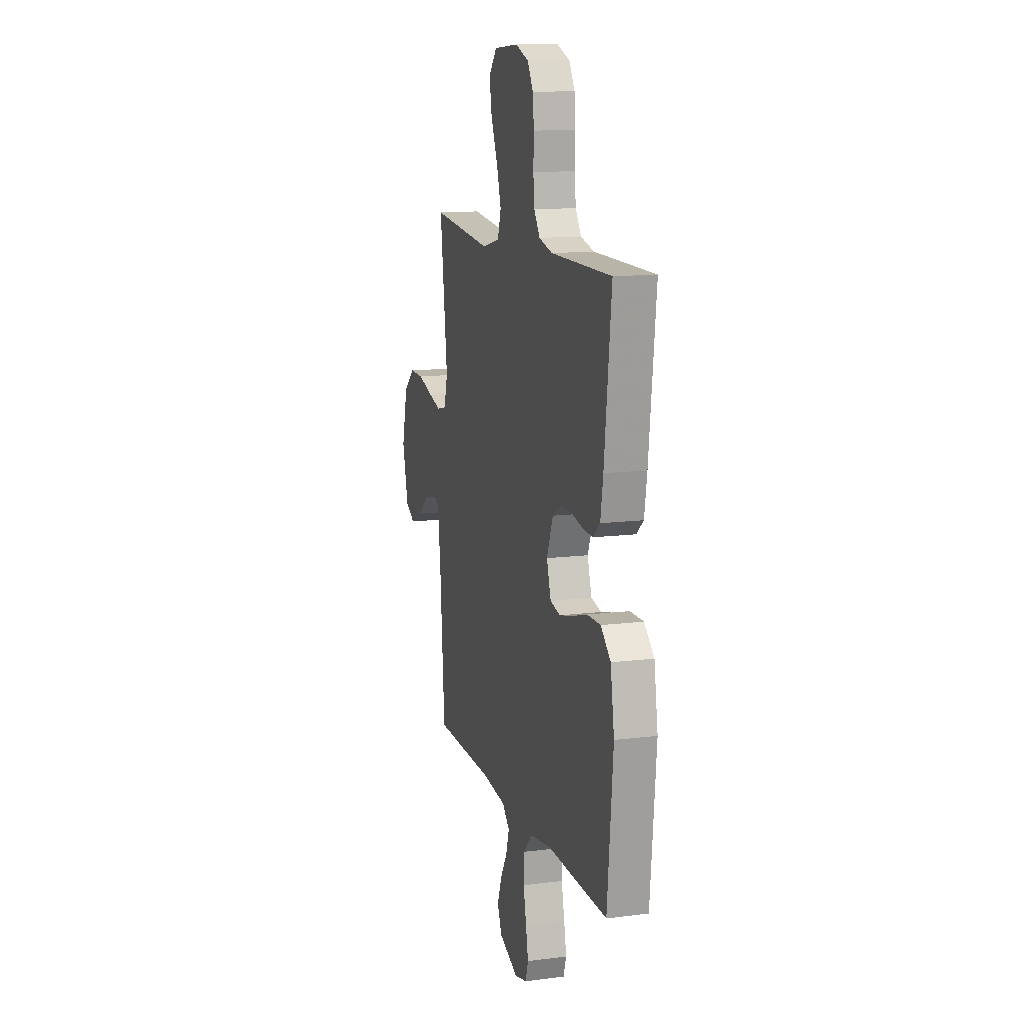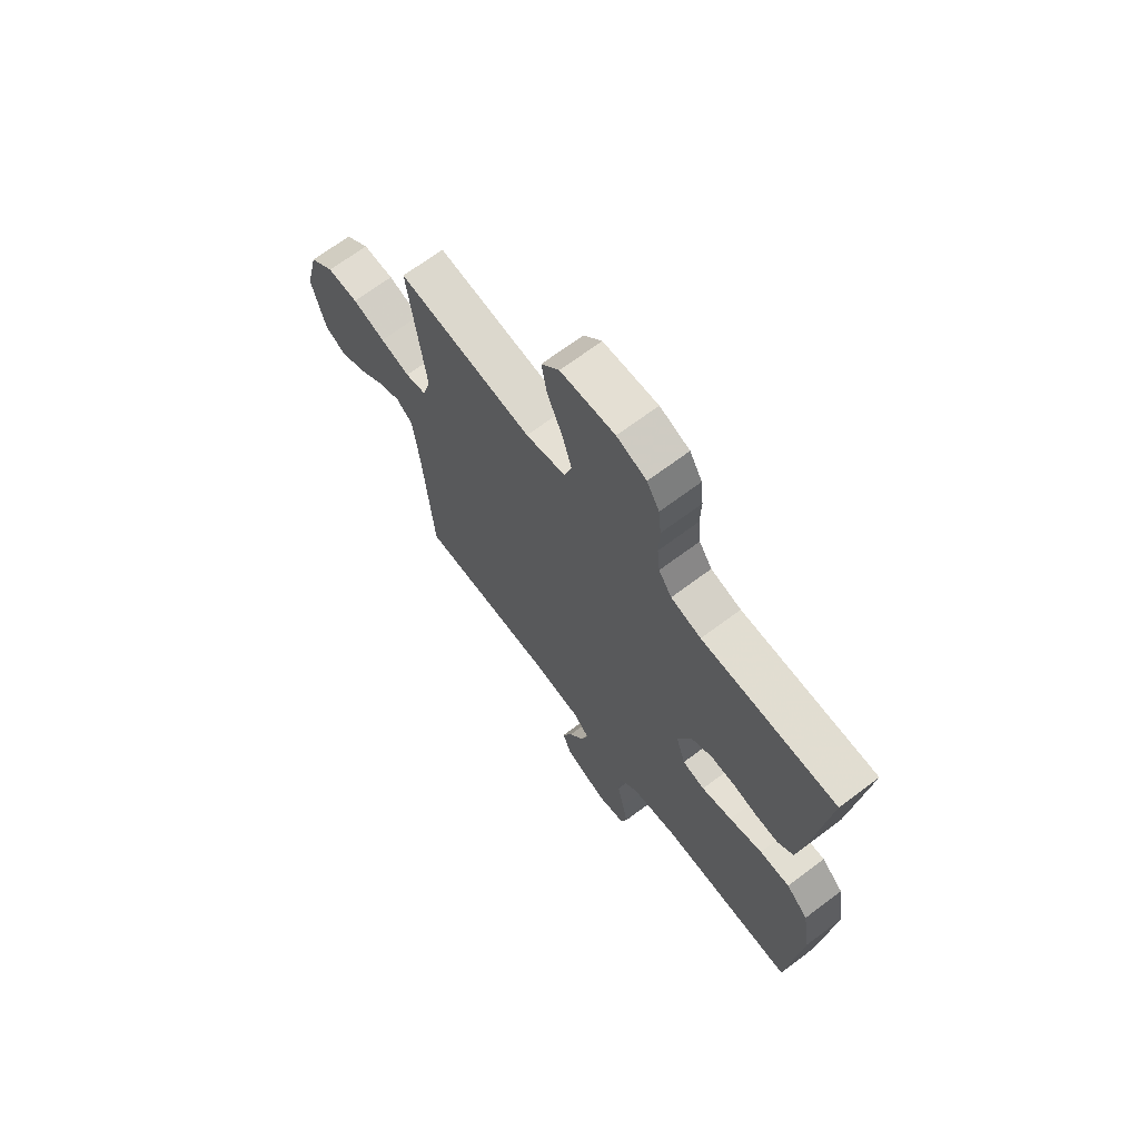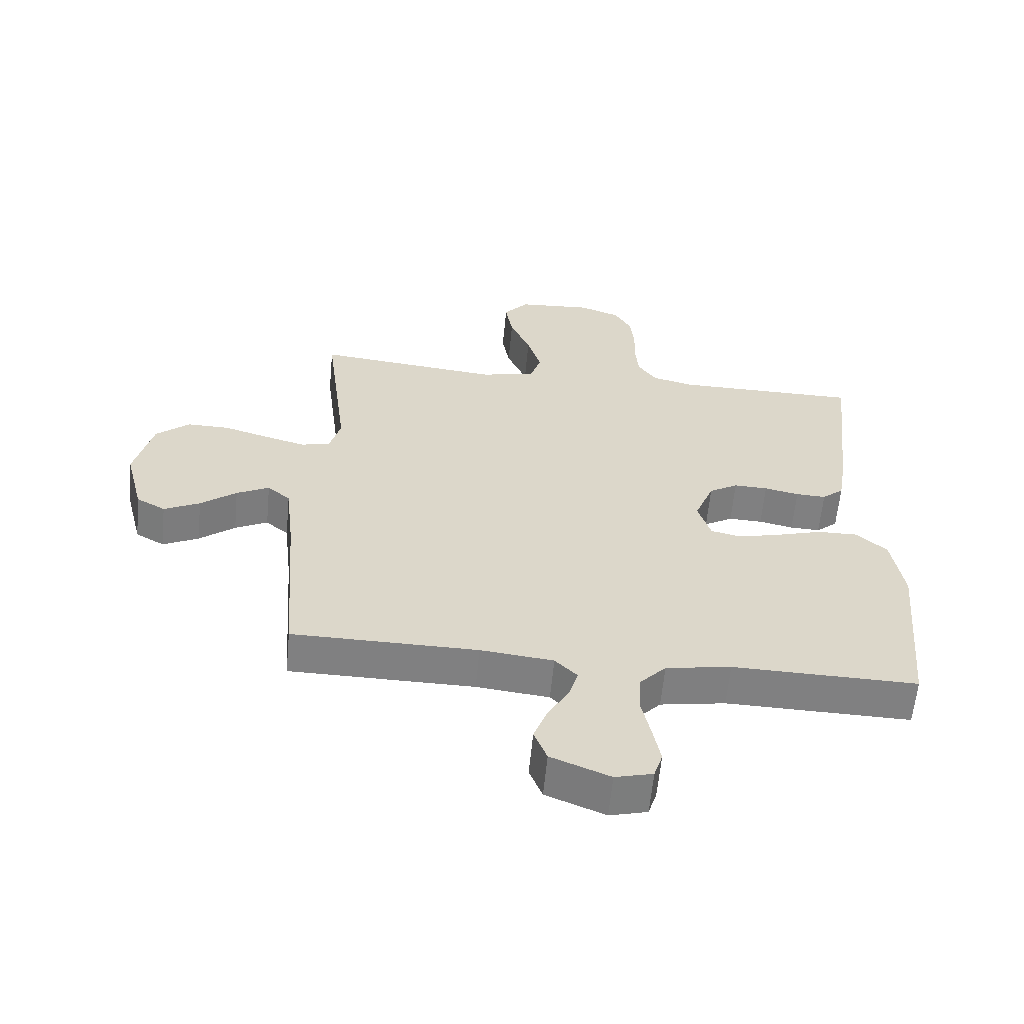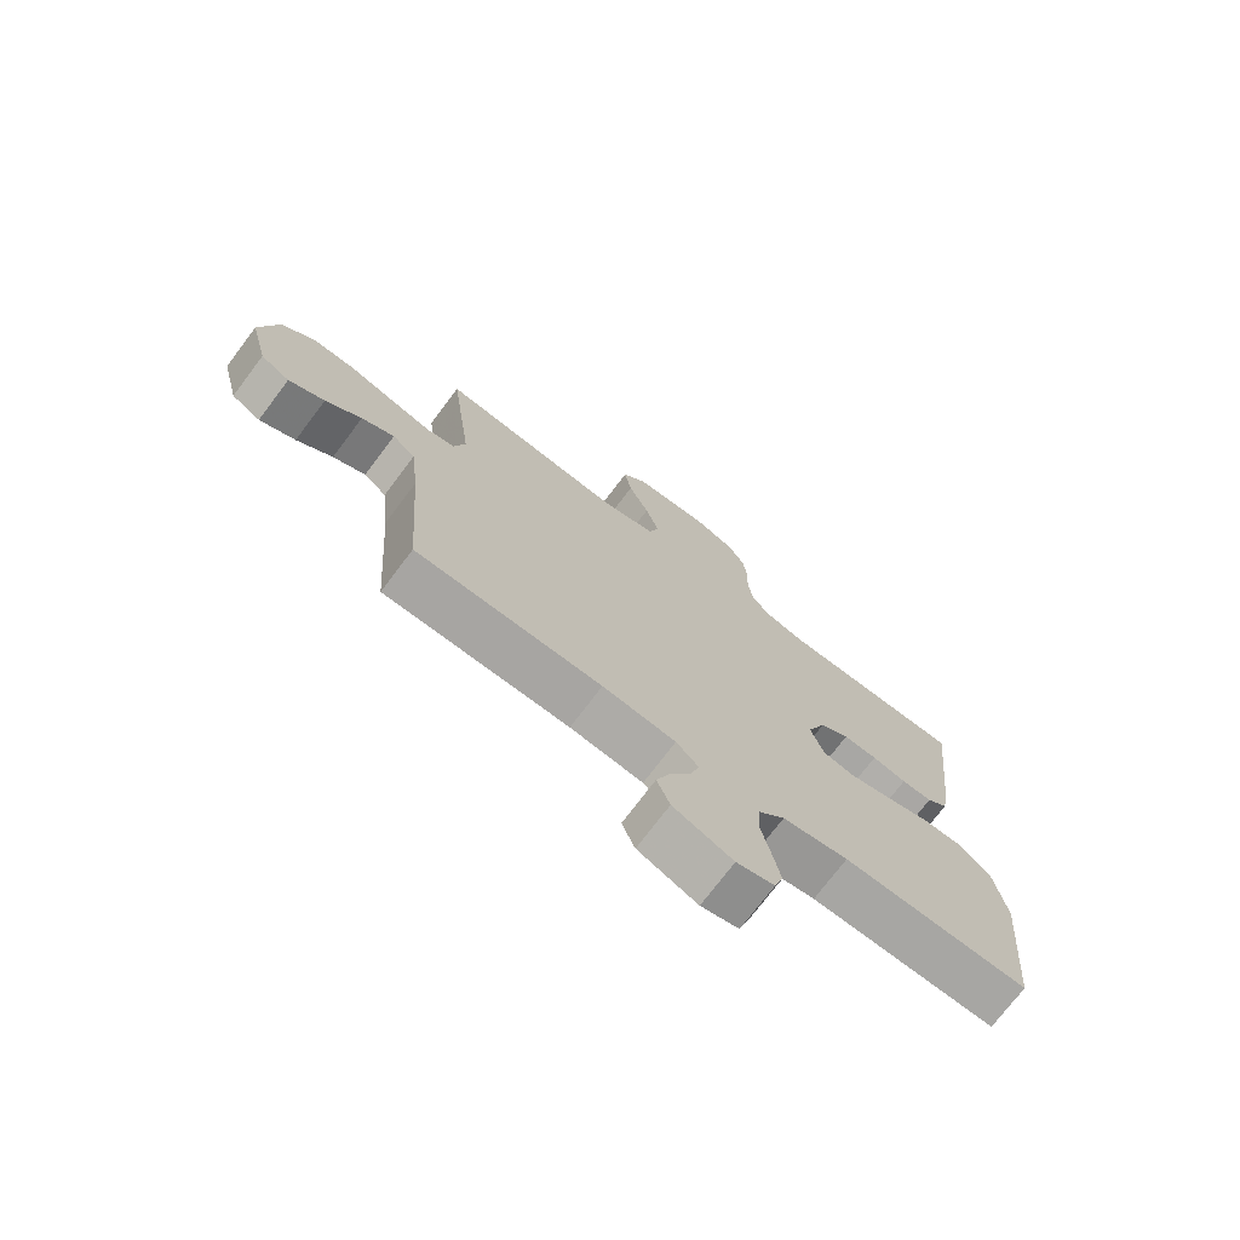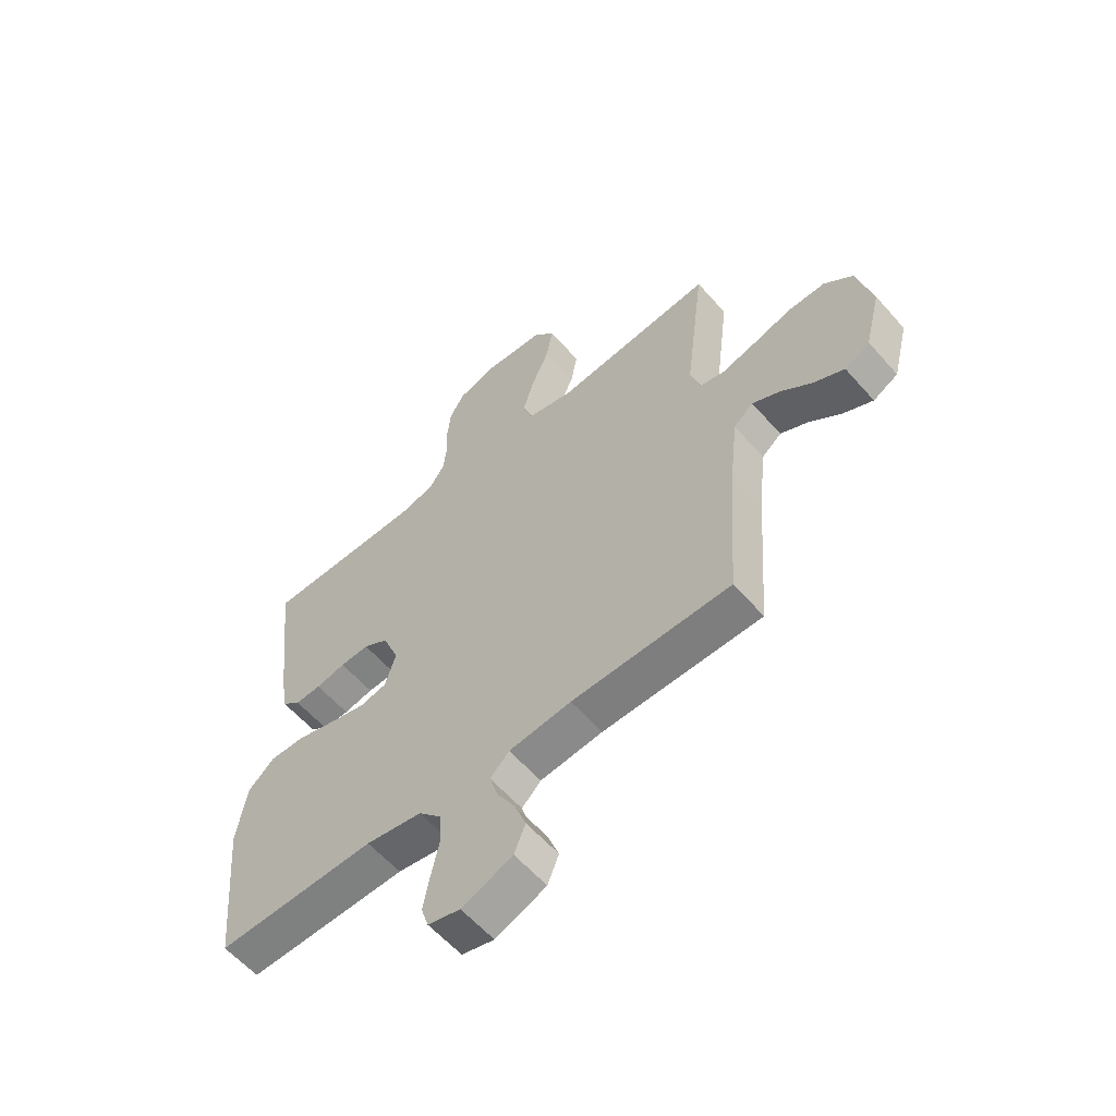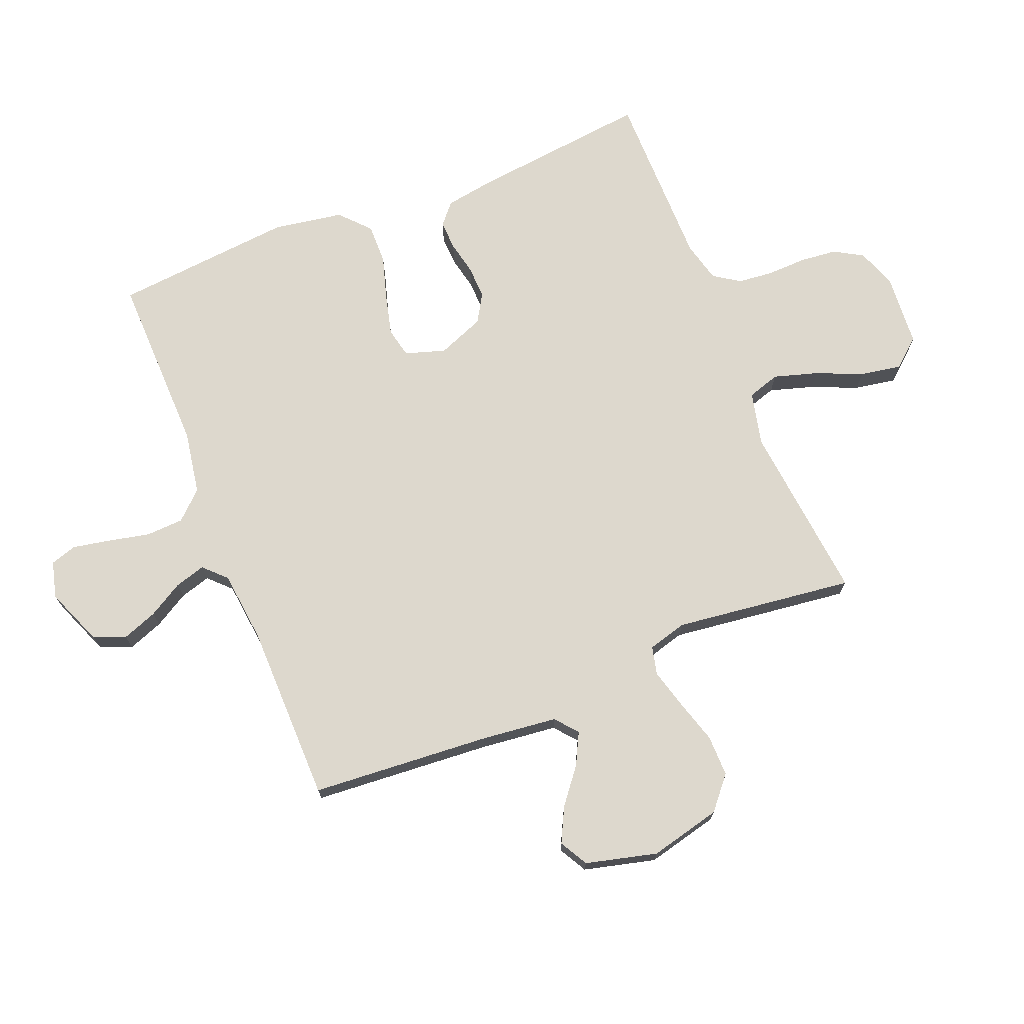
<metadata>
{"format":"obj","ext":"obj","renderer":"f3d","projection":"perspective","resolution":1024,"background":"white","views":[{"elev":12.9,"azim":73.8,"up":"+Z"},{"elev":68.5,"azim":53.1,"up":"+Z"},{"elev":-60.2,"azim":-5.4,"up":"+Z"},{"elev":-73.6,"azim":-37.0,"up":"+Z"},{"elev":-59.1,"azim":-139.1,"up":"+Z"},{"elev":72.1,"azim":-111.9,"up":"+Y"}]}
</metadata>
<code>
v -0.5 0.07 0.5
v -0.2 0.07 0.469
v -0.111 0.07 0.49
v -0.094 0.07 0.544
v -0.116 0.07 0.617
v -0.149 0.07 0.694
v -0.161 0.07 0.763
v -0.121 0.07 0.81
v 0 0.07 0.819
v 0.066 0.07 0.795
v 0.094 0.07 0.747
v 0.1 0.07 0.686
v 0.098 0.07 0.62
v 0.104 0.07 0.561
v 0.133 0.07 0.518
v 0.2 0.07 0.501
v 0.5 0.07 0.5
v 0.466 0.07 0.2
v 0.453 0.07 0.12
v 0.418 0.07 0.09
v 0.369 0.07 0.092
v 0.313 0.07 0.104
v 0.258 0.07 0.106
v 0.211 0.07 0.078
v 0.18 0.07 0
v 0.201 0.07 -0.067
v 0.251 0.07 -0.078
v 0.319 0.07 -0.061
v 0.393 0.07 -0.039
v 0.46 0.07 -0.038
v 0.509 0.07 -0.083
v 0.528 0.07 -0.2
v 0.5 0.07 -0.5
v 0.2 0.07 -0.494
v 0.094 0.07 -0.512
v 0.051 0.07 -0.558
v 0.048 0.07 -0.621
v 0.063 0.07 -0.69
v 0.075 0.07 -0.752
v 0.061 0.07 -0.796
v 0 0.07 -0.812
v -0.096 0.07 -0.773
v -0.117 0.07 -0.72
v -0.095 0.07 -0.661
v -0.061 0.07 -0.603
v -0.046 0.07 -0.552
v -0.082 0.07 -0.516
v -0.2 0.07 -0.503
v -0.5 0.07 -0.5
v -0.522 0.07 -0.2
v -0.536 0.07 -0.074
v -0.573 0.07 -0.043
v -0.626 0.07 -0.07
v -0.684 0.07 -0.116
v -0.742 0.07 -0.145
v -0.789 0.07 -0.119
v -0.819 0.07 0
v -0.79 0.07 0.119
v -0.736 0.07 0.165
v -0.667 0.07 0.164
v -0.594 0.07 0.142
v -0.528 0.07 0.124
v -0.481 0.07 0.135
v -0.463 0.07 0.2
v -0.5 0 0.5
v -0.2 0 0.469
v -0.111 0 0.49
v -0.094 0 0.544
v -0.116 0 0.617
v -0.149 0 0.694
v -0.161 0 0.763
v -0.121 0 0.81
v 0 0 0.819
v 0.066 0 0.795
v 0.094 0 0.747
v 0.1 0 0.686
v 0.098 0 0.62
v 0.104 0 0.561
v 0.133 0 0.518
v 0.2 0 0.501
v 0.5 0 0.5
v 0.466 0 0.2
v 0.453 0 0.12
v 0.418 0 0.09
v 0.369 0 0.092
v 0.313 0 0.104
v 0.258 0 0.106
v 0.211 0 0.078
v 0.18 0 0
v 0.201 0 -0.067
v 0.251 0 -0.078
v 0.319 0 -0.061
v 0.393 0 -0.039
v 0.46 0 -0.038
v 0.509 0 -0.083
v 0.528 0 -0.2
v 0.5 0 -0.5
v 0.2 0 -0.494
v 0.094 0 -0.512
v 0.051 0 -0.558
v 0.048 0 -0.621
v 0.063 0 -0.69
v 0.075 0 -0.752
v 0.061 0 -0.796
v 0 0 -0.812
v -0.096 0 -0.773
v -0.117 0 -0.72
v -0.095 0 -0.661
v -0.061 0 -0.603
v -0.046 0 -0.552
v -0.082 0 -0.516
v -0.2 0 -0.503
v -0.5 0 -0.5
v -0.522 0 -0.2
v -0.536 0 -0.074
v -0.573 0 -0.043
v -0.626 0 -0.07
v -0.684 0 -0.116
v -0.742 0 -0.145
v -0.789 0 -0.119
v -0.819 0 0
v -0.79 0 0.119
v -0.736 0 0.165
v -0.667 0 0.164
v -0.594 0 0.142
v -0.528 0 0.124
v -0.481 0 0.135
v -0.463 0 0.2
f 59 60 61
f 58 59 61
f 57 58 61
f 56 57 61
f 55 56 61
f 54 55 61
f 53 54 61
f 52 53 61 62
f 51 52 62 63
f 48 49 50
f 51 63 64
f 50 51 64
f 48 50 64
f 47 48 64
f 43 44 45
f 42 43 45
f 41 42 45
f 40 41 45
f 39 40 45
f 38 39 45
f 37 38 45
f 36 37 45 46
f 64 1 2
f 47 64 2
f 46 47 2
f 36 46 2
f 35 36 2
f 32 33 34
f 31 32 34
f 30 31 34
f 29 30 34
f 28 29 34
f 20 21 22
f 19 20 22
f 18 19 22
f 17 18 22
f 16 17 22
f 15 16 22 23
f 14 15 23 24
f 11 12 13
f 10 11 13
f 9 10 13
f 8 9 13
f 7 8 13
f 6 7 13
f 5 6 13
f 4 5 13 14
f 14 24 25
f 4 14 25
f 3 4 25
f 27 28 34 35
f 26 27 35
f 25 26 35
f 3 25 35
f 2 3 35
f 125 124 123
f 125 123 122
f 125 122 121
f 125 121 120
f 125 120 119
f 125 119 118
f 125 118 117
f 126 125 117 116
f 127 126 116 115
f 114 113 112
f 128 127 115
f 128 115 114
f 128 114 112
f 128 112 111
f 109 108 107
f 109 107 106
f 109 106 105
f 109 105 104
f 109 104 103
f 109 103 102
f 109 102 101
f 110 109 101 100
f 66 65 128
f 66 128 111
f 66 111 110
f 66 110 100
f 66 100 99
f 98 97 96
f 98 96 95
f 98 95 94
f 98 94 93
f 98 93 92
f 86 85 84
f 86 84 83
f 86 83 82
f 86 82 81
f 86 81 80
f 87 86 80 79
f 88 87 79 78
f 77 76 75
f 77 75 74
f 77 74 73
f 77 73 72
f 77 72 71
f 77 71 70
f 77 70 69
f 78 77 69 68
f 89 88 78
f 89 78 68
f 89 68 67
f 99 98 92 91
f 99 91 90
f 99 90 89
f 99 89 67
f 99 67 66
f 1 65 66 2
f 2 66 67 3
f 3 67 68 4
f 4 68 69 5
f 5 69 70 6
f 6 70 71 7
f 7 71 72 8
f 8 72 73 9
f 9 73 74 10
f 10 74 75 11
f 11 75 76 12
f 12 76 77 13
f 13 77 78 14
f 14 78 79 15
f 15 79 80 16
f 16 80 81 17
f 17 81 82 18
f 18 82 83 19
f 19 83 84 20
f 20 84 85 21
f 21 85 86 22
f 22 86 87 23
f 23 87 88 24
f 24 88 89 25
f 25 89 90 26
f 26 90 91 27
f 27 91 92 28
f 28 92 93 29
f 29 93 94 30
f 30 94 95 31
f 31 95 96 32
f 32 96 97 33
f 33 97 98 34
f 34 98 99 35
f 35 99 100 36
f 36 100 101 37
f 37 101 102 38
f 38 102 103 39
f 39 103 104 40
f 40 104 105 41
f 41 105 106 42
f 42 106 107 43
f 43 107 108 44
f 44 108 109 45
f 45 109 110 46
f 46 110 111 47
f 47 111 112 48
f 48 112 113 49
f 49 113 114 50
f 50 114 115 51
f 51 115 116 52
f 52 116 117 53
f 53 117 118 54
f 54 118 119 55
f 55 119 120 56
f 56 120 121 57
f 57 121 122 58
f 58 122 123 59
f 59 123 124 60
f 60 124 125 61
f 61 125 126 62
f 62 126 127 63
f 63 127 128 64
f 64 128 65 1

</code>
